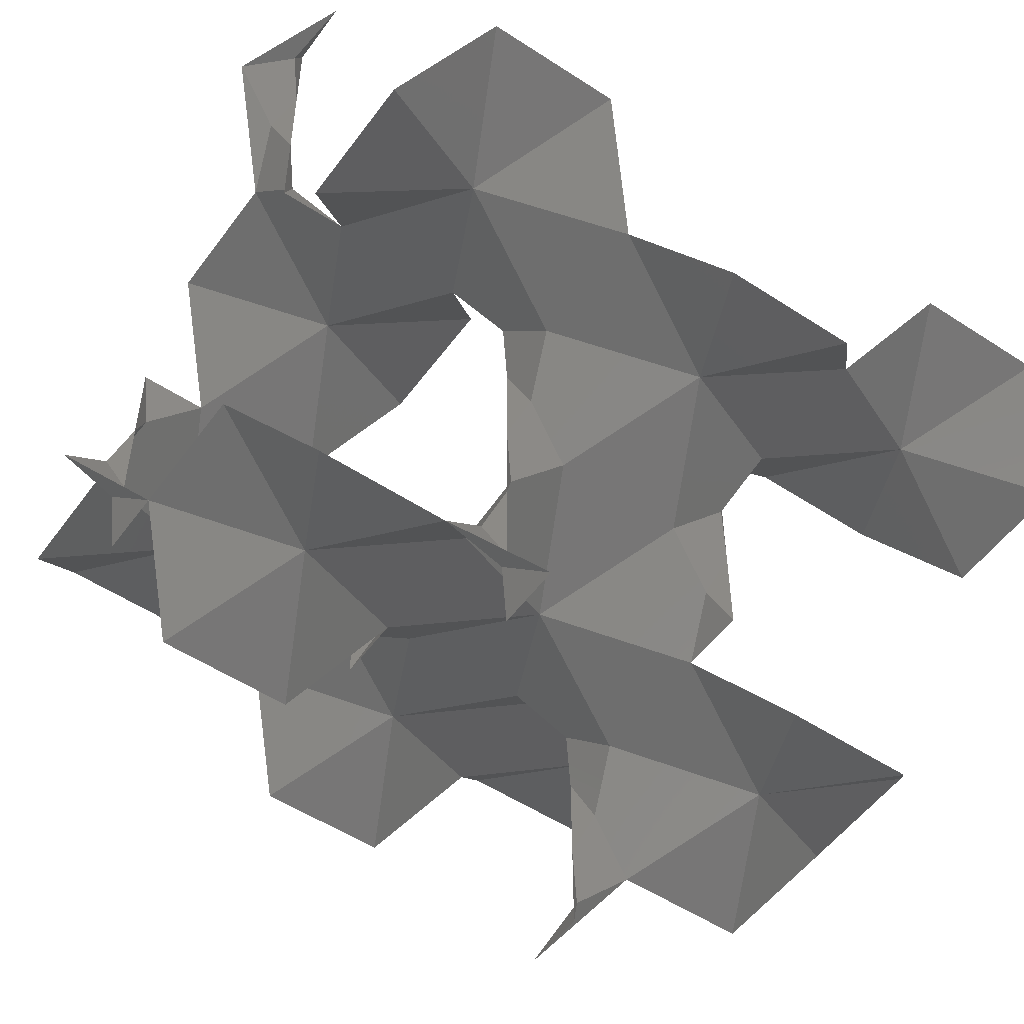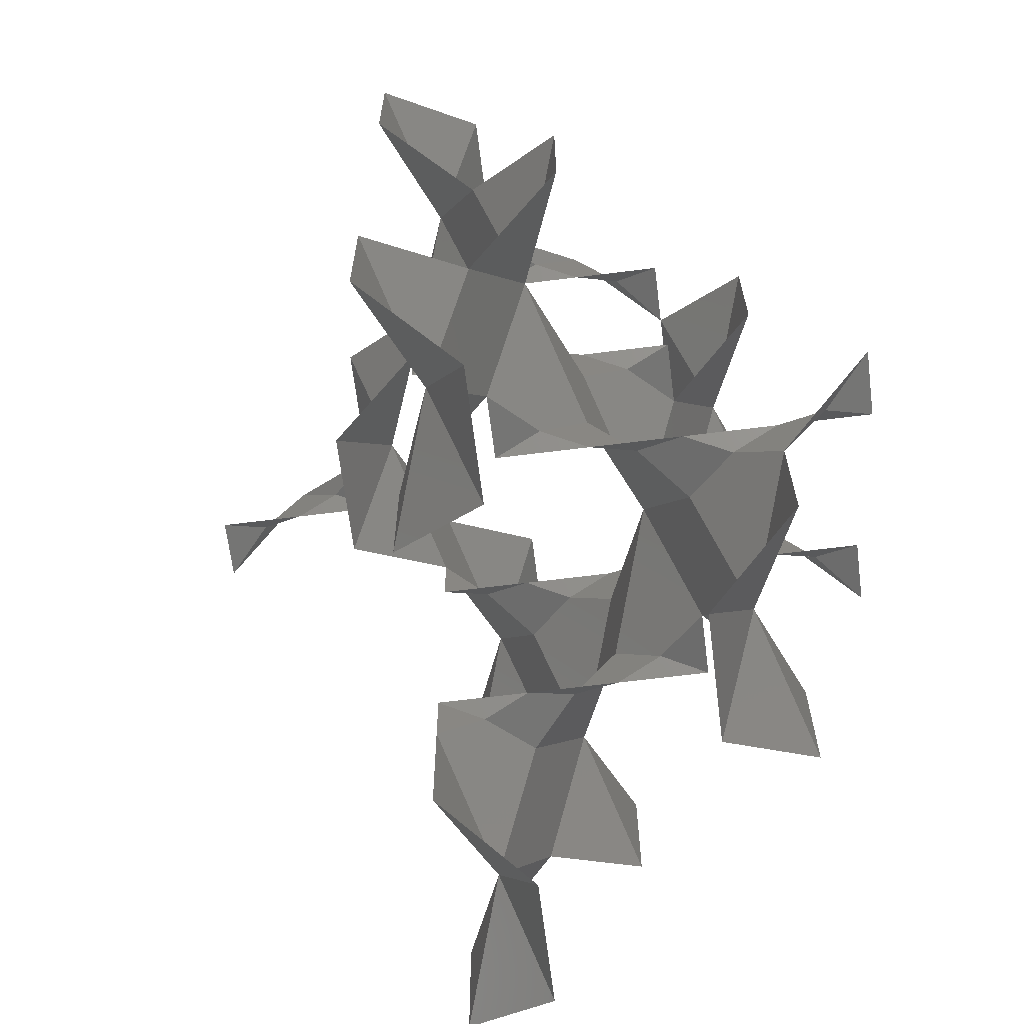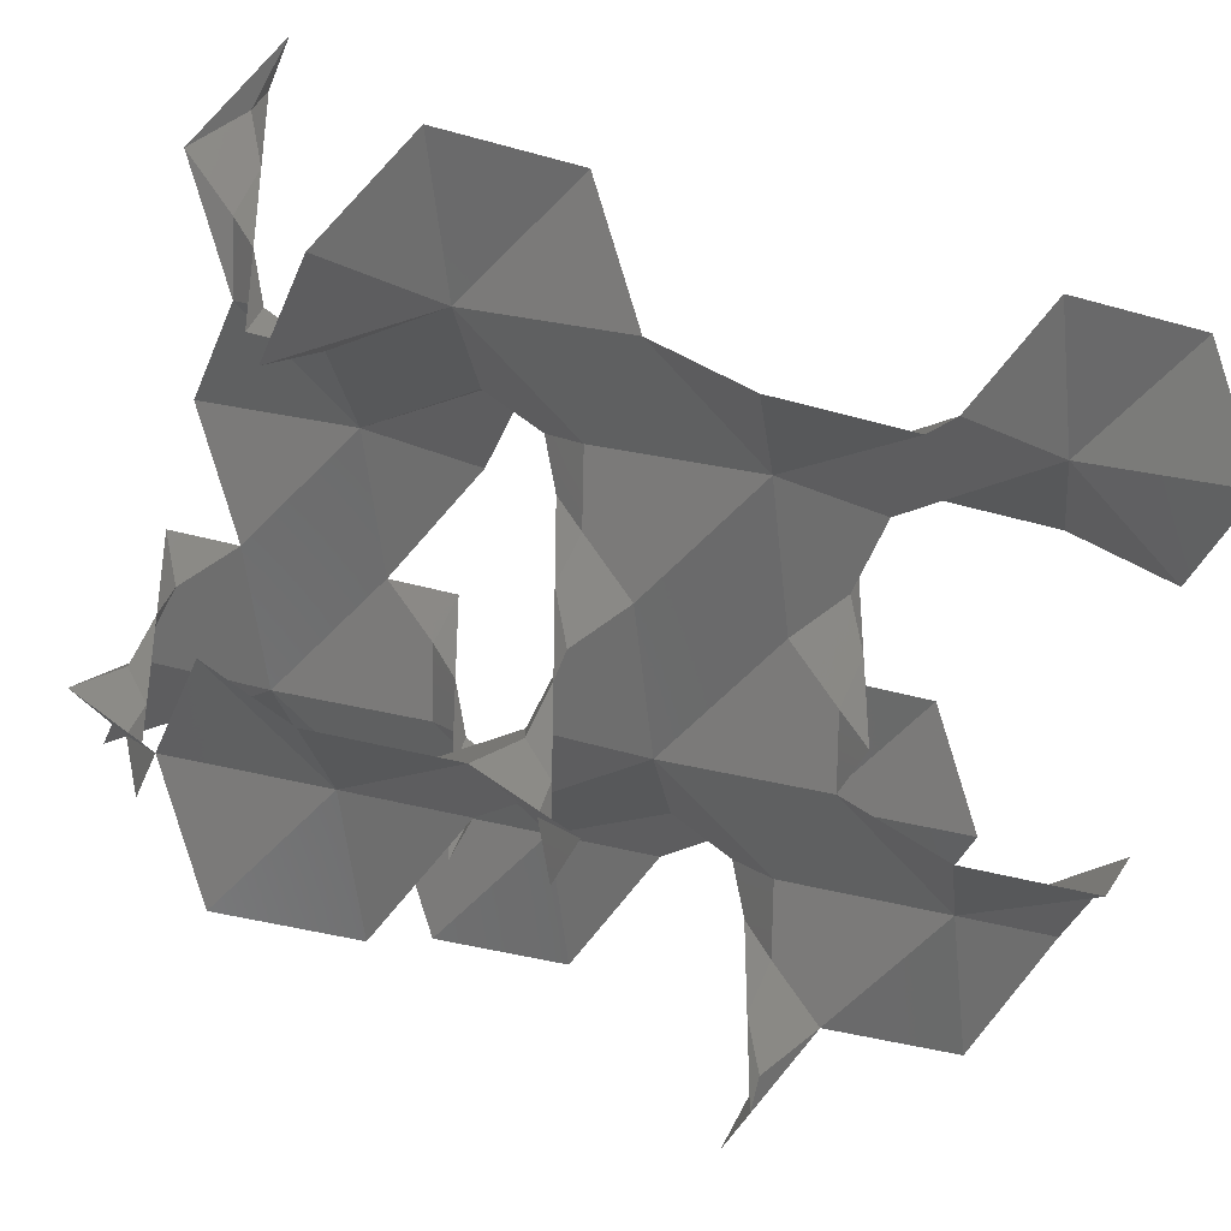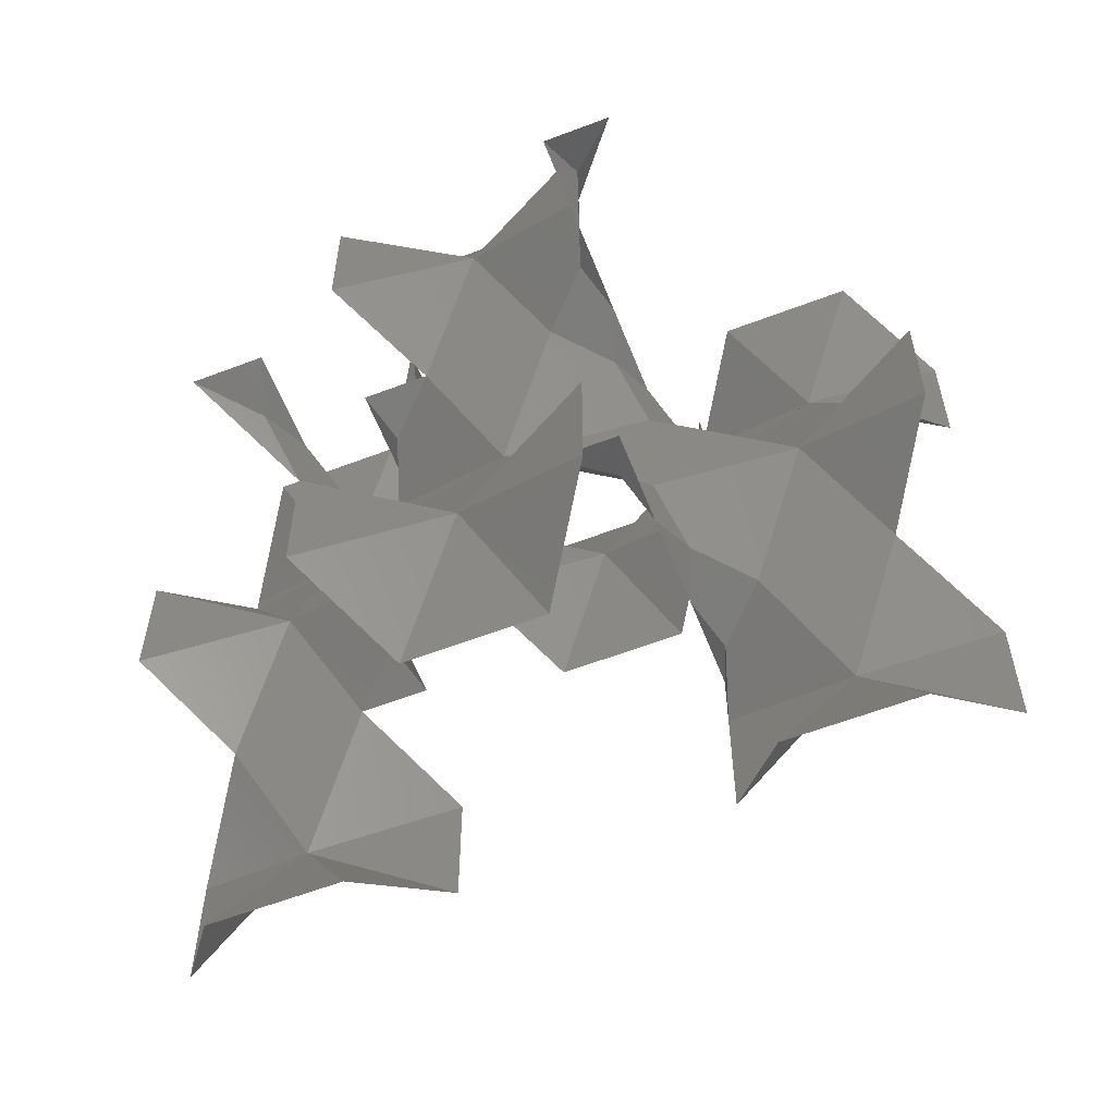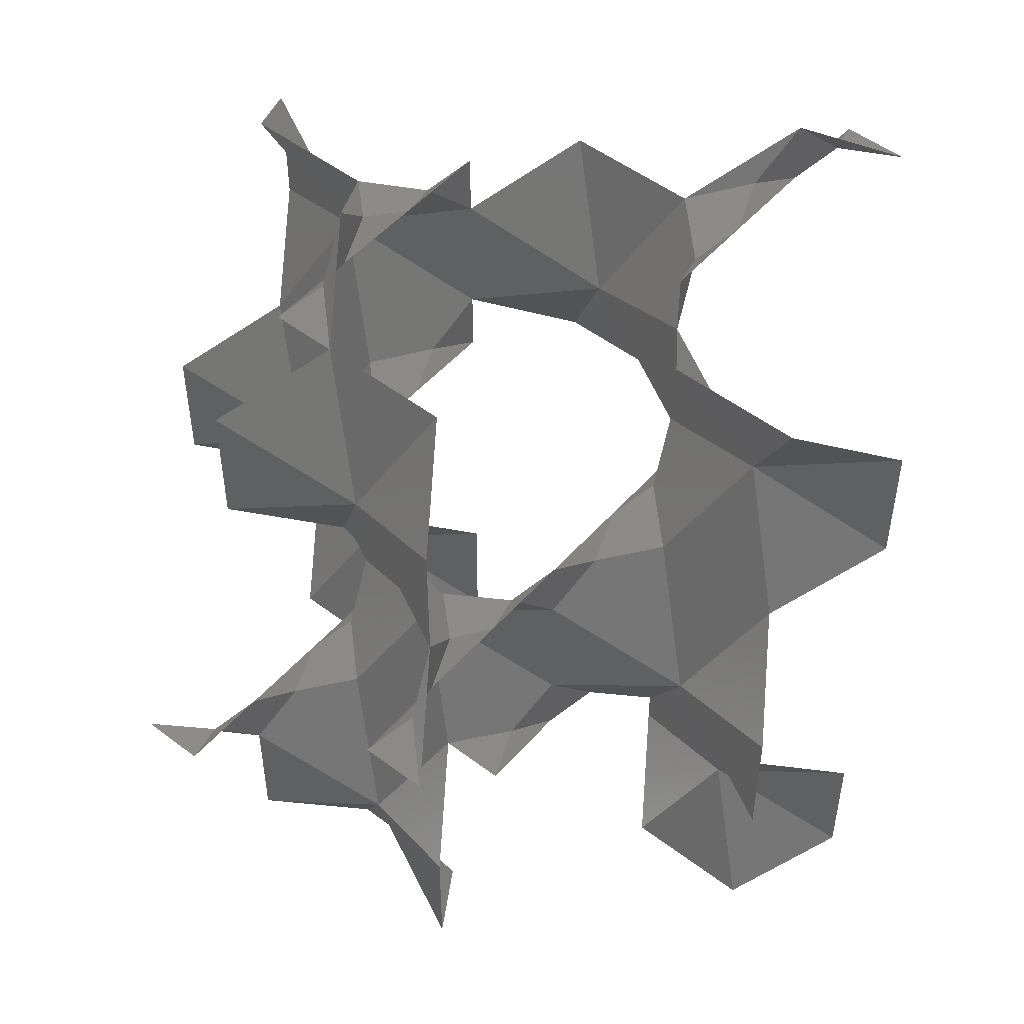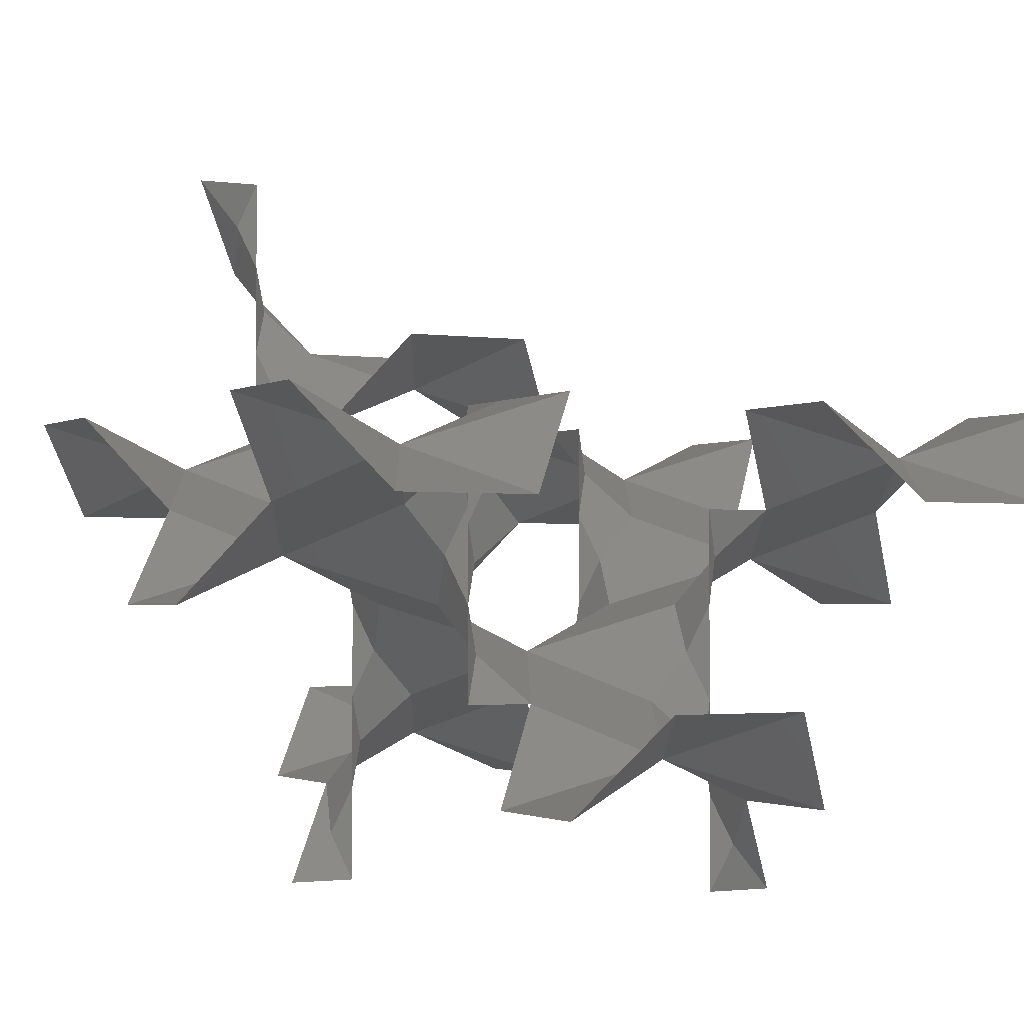
<metadata>
{"format":"stl","ext":"stl","renderer":"f3d","projection":"perspective","resolution":1024,"background":"white","views":[{"elev":-52.8,"azim":-125.2,"up":"+Z"},{"elev":-66.2,"azim":97.2,"up":"+Y"},{"elev":-37.9,"azim":-110.1,"up":"+Z"},{"elev":-59.7,"azim":-158.6,"up":"+Y"},{"elev":50.7,"azim":-140.3,"up":"+Y"},{"elev":-1.8,"azim":-27.5,"up":"+Z"}]}
</metadata>
<code>
# stl→obj: 127 verts, 188 faces
v 1.125 0.125 0.3536
v 1.5 0 0
v 1 0.5 0.7071
v 1 6.107e-18 0.7071
v 1 -3.719e-17 0
v 0.875 0.125 1.061
v 0.5 8.66e-17 1.414
v 1 4.94e-17 1.414
v 0.875 -0.125 1.768
v 1 -0.5 2.121
v 1 9.27e-17 2.121
v 2 1 0.3536
v 2.5 0 0
v 3 0.5 0.7071
v 3 1.5 0.7071
v 2.5 2 0
v 1.5 2 0
v 1 1.5 0.7071
v 2 -1 -0.3536
v 1 -0.5 -0.7071
v 1 -1.5 -0.7071
v 1.5 -2 0
v 2.5 -2 0
v 3 -1.5 -0.7071
v 3 -0.5 -0.7071
v 1.125 3.875 2.475
v 1 3.5 2.121
v 1.5 4 2.828
v 1 4 2.828
v 1 4 2.121
v 1.125 4.125 3.182
v 1 4.5 3.536
v 1 4 3.536
v 0.875 4.125 3.889
v 0.5 4 4.243
v 1 4 4.243
v 2.875 0.125 0.3536
v 3 0 -5.551e-17
v 3 4.33e-17 0.7071
v 2.875 -0.125 -0.3536
v 3 -4.33e-17 -0.7071
v 3.125 -0.125 -1.061
v 3.5 -8.66e-17 -1.414
v 3 -8.66e-17 -1.414
v 2 3 2.475
v 3 3.5 2.121
v 2.5 4 2.828
v 1 2.5 2.121
v 1.5 2 2.828
v 2.5 2 2.828
v 3 2.5 2.121
v 0 1 1.061
v 0.5 2 1.414
v -0.5 2 1.414
v -1 1.5 0.7071
v -1 0.5 0.7071
v -0.5 8.66e-17 1.414
v 2.498e-16 3 1.768
v 0.5 4 1.414
v -0.5 4 1.414
v -1 3.5 2.121
v -1 2.5 2.121
v 1.125 1.875 0.3536
v 1 2 5.551e-17
v 1 2 0.7071
v 1.125 2.125 -0.3536
v 1 2.5 -0.7071
v 1 2 -0.7071
v 0.875 2.125 -1.061
v 0.5 2 -1.414
v 1 2 -1.414
v 2.875 1.875 0.3536
v 3 2 0.7071
v 3 2 0
v 3.125 1.875 1.061
v 3.5 2 1.414
v 3 2 1.414
v 3.125 2.125 1.768
v 3 2 2.121
v 2 3 -0.3536
v 3 2.5 -0.7071
v 3 3.5 -0.7071
v 2.5 4 0
v 1.5 4 0
v 1 3.5 -0.7071
v 3.125 0.125 1.061
v 3.5 8.66e-17 1.414
v 3 4.94e-17 0.7071
v 3 9.27e-17 1.414
v 3 6.107e-18 -5.551e-17
v 3 -3.719e-17 -0.7071
v 4 1 1.061
v 4.5 8.66e-17 1.414
v 5 0.5 0.7071
v 5 1.5 0.7071
v 4.5 2 1.414
v 4 -1 1.768
v 3 -0.5 2.121
v 3 -1.5 2.121
v 3.5 -2 1.414
v 4.5 -2 1.414
v 5 -1.5 2.121
v 5 -0.5 2.121
v 3.125 3.875 1.768
v 3.5 4 1.414
v 3 4 1.414
v 3 4 2.121
v 3.125 4.125 1.061
v 3 4.5 0.7071
v 3 4 0.7071
v 2.875 4.125 0.3536
v 3 4 0
v 0.875 1.875 1.061
v 1 2 1.414
v 0.875 2.125 1.768
v 1 2 2.121
v 1 2 0
v 4 3 1.768
v 5 2.5 2.121
v 5 3.5 2.121
v 4.5 4 1.414
v 5.551e-17 -1 1.768
v -1 -0.5 2.121
v -1 -1.5 2.121
v -0.5 -2 1.414
v 0.5 -2 1.414
v 1 -1.5 2.121
f 1 2 3
f 1 3 4
f 1 4 5
f 1 5 2
f 6 3 7
f 6 7 8
f 6 8 4
f 6 4 3
f 9 7 10
f 9 10 11
f 9 11 8
f 9 8 7
f 12 3 2
f 12 2 13
f 12 13 14
f 12 14 15
f 12 15 16
f 12 16 17
f 12 17 18
f 12 18 3
f 19 2 20
f 19 20 21
f 19 21 22
f 19 22 23
f 19 23 24
f 19 24 25
f 19 25 13
f 19 13 2
f 26 27 28
f 26 28 29
f 26 29 30
f 26 30 27
f 31 28 32
f 31 32 33
f 31 33 29
f 31 29 28
f 34 32 35
f 34 35 36
f 34 36 33
f 34 33 32
f 37 14 13
f 37 13 38
f 37 38 39
f 37 39 14
f 40 13 25
f 40 25 41
f 40 41 38
f 40 38 13
f 42 25 43
f 42 43 44
f 42 44 41
f 42 41 25
f 45 46 47
f 45 47 28
f 45 28 27
f 45 27 48
f 45 48 49
f 45 49 50
f 45 50 51
f 45 51 46
f 52 7 3
f 52 3 18
f 52 18 53
f 52 53 54
f 52 54 55
f 52 55 56
f 52 56 57
f 52 57 7
f 58 27 59
f 58 59 60
f 58 60 61
f 58 61 62
f 58 62 54
f 58 54 53
f 58 53 48
f 58 48 27
f 63 18 17
f 63 17 64
f 63 64 65
f 63 65 18
f 66 17 67
f 66 67 68
f 66 68 64
f 66 64 17
f 69 67 70
f 69 70 71
f 69 71 68
f 69 68 67
f 72 16 15
f 72 15 73
f 72 73 74
f 72 74 16
f 75 15 76
f 75 76 77
f 75 77 73
f 75 73 15
f 78 76 51
f 78 51 79
f 78 79 77
f 78 77 76
f 80 16 81
f 80 81 82
f 80 82 83
f 80 83 84
f 80 84 85
f 80 85 67
f 80 67 17
f 80 17 16
f 86 87 14
f 86 14 88
f 86 88 89
f 86 89 87
f 37 14 13
f 37 13 90
f 37 90 88
f 37 88 14
f 40 13 25
f 40 25 91
f 40 91 90
f 40 90 13
f 92 14 87
f 92 87 93
f 92 93 94
f 92 94 95
f 92 95 96
f 92 96 76
f 92 76 15
f 92 15 14
f 97 87 98
f 97 98 99
f 97 99 100
f 97 100 101
f 97 101 102
f 97 102 103
f 97 103 93
f 97 93 87
f 104 46 105
f 104 105 106
f 104 106 107
f 104 107 46
f 108 105 109
f 108 109 110
f 108 110 106
f 108 106 105
f 111 109 83
f 111 83 112
f 111 112 110
f 111 110 109
f 113 53 18
f 113 18 65
f 113 65 114
f 113 114 53
f 63 18 17
f 63 17 64
f 63 64 65
f 63 65 18
f 66 17 67
f 66 67 68
f 66 68 64
f 66 64 17
f 115 48 53
f 115 53 114
f 115 114 116
f 115 116 48
f 113 53 18
f 113 18 65
f 113 65 114
f 113 114 53
f 63 18 17
f 63 17 117
f 63 117 65
f 63 65 18
f 118 51 76
f 118 76 96
f 118 96 119
f 118 119 120
f 118 120 121
f 118 121 105
f 118 105 46
f 118 46 51
f 122 7 57
f 122 57 123
f 122 123 124
f 122 124 125
f 122 125 126
f 122 126 127
f 122 127 10
f 122 10 7

</code>
